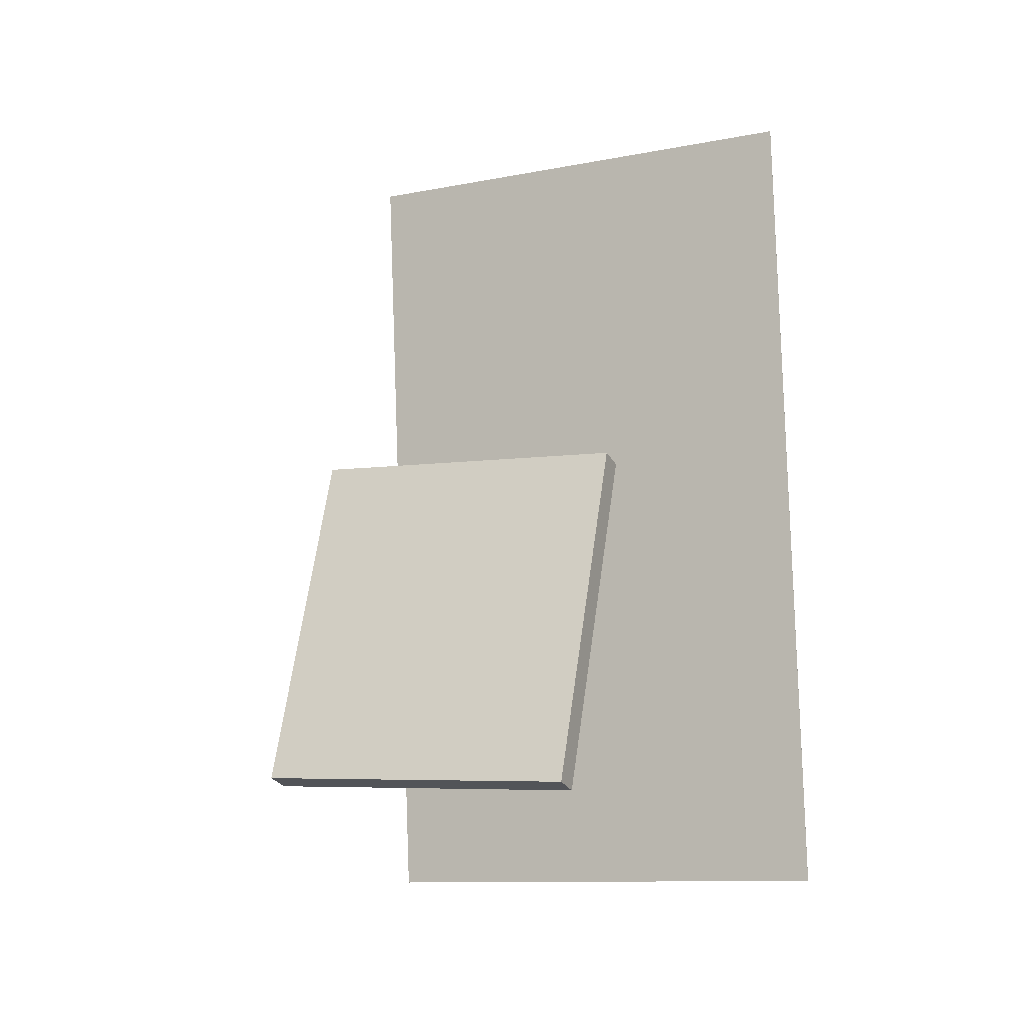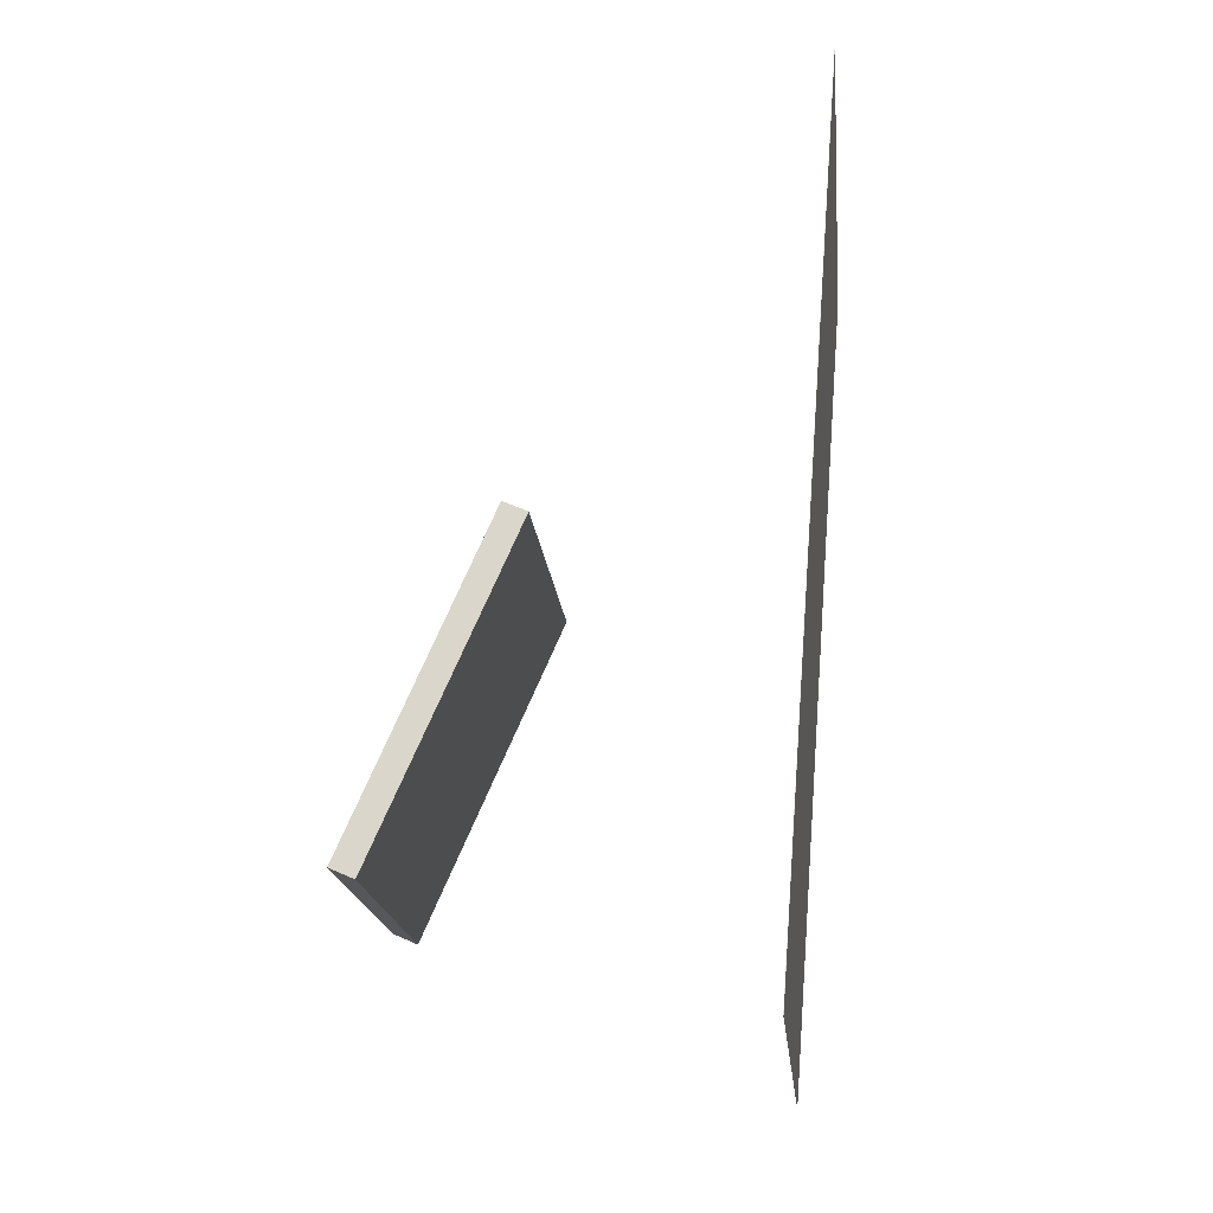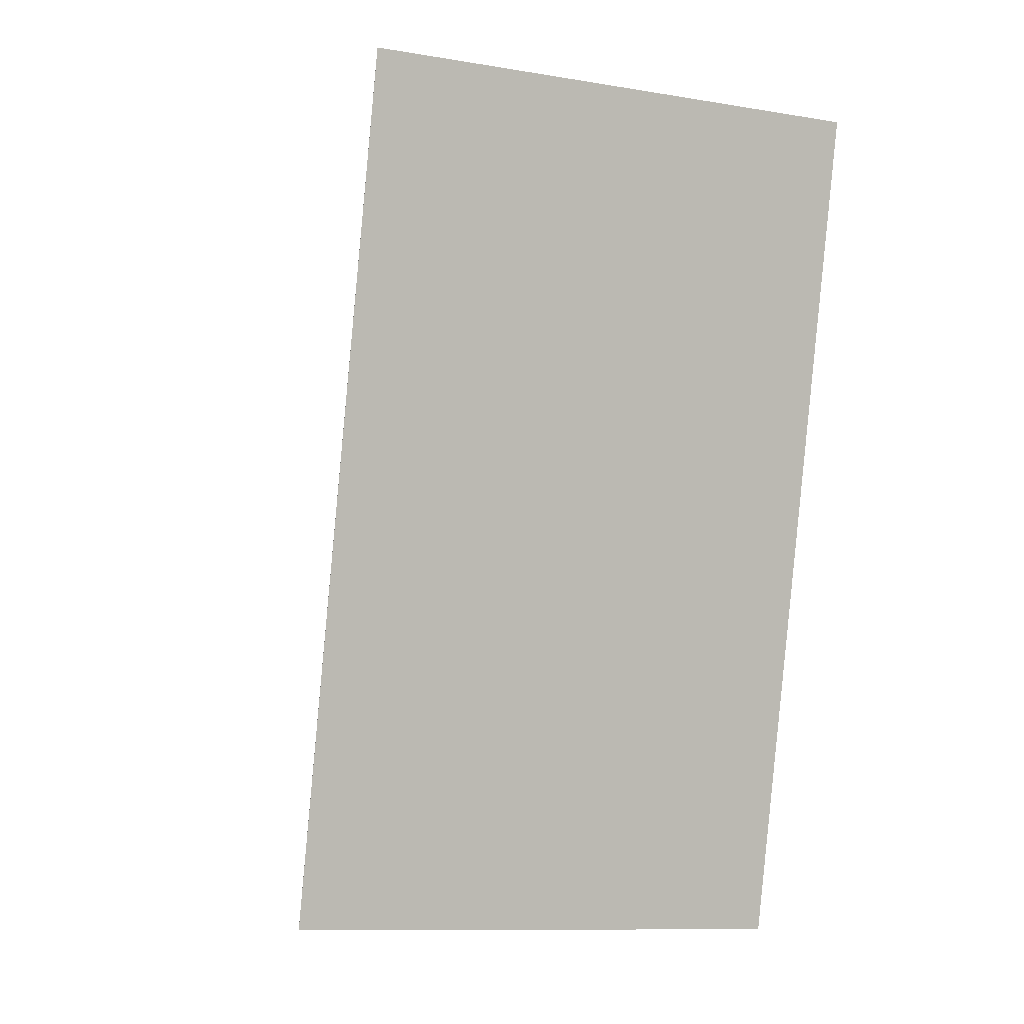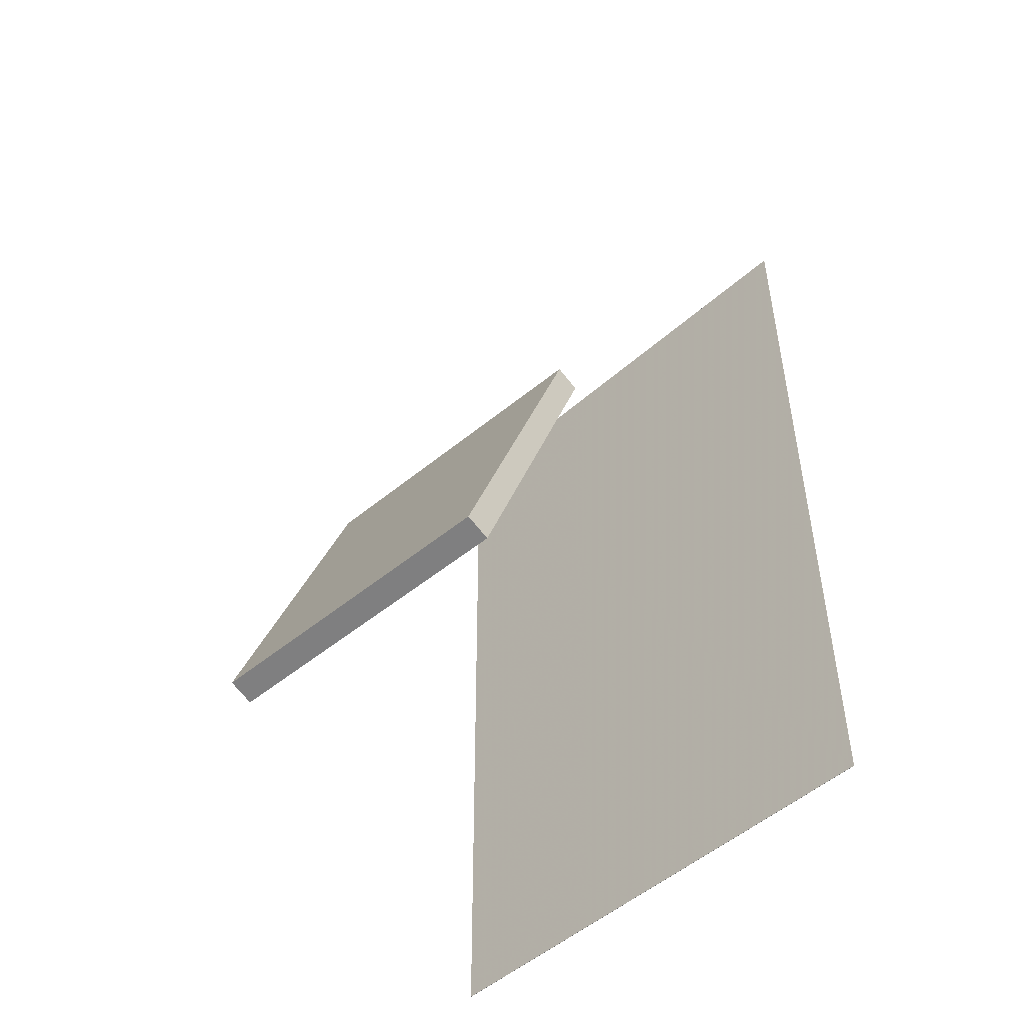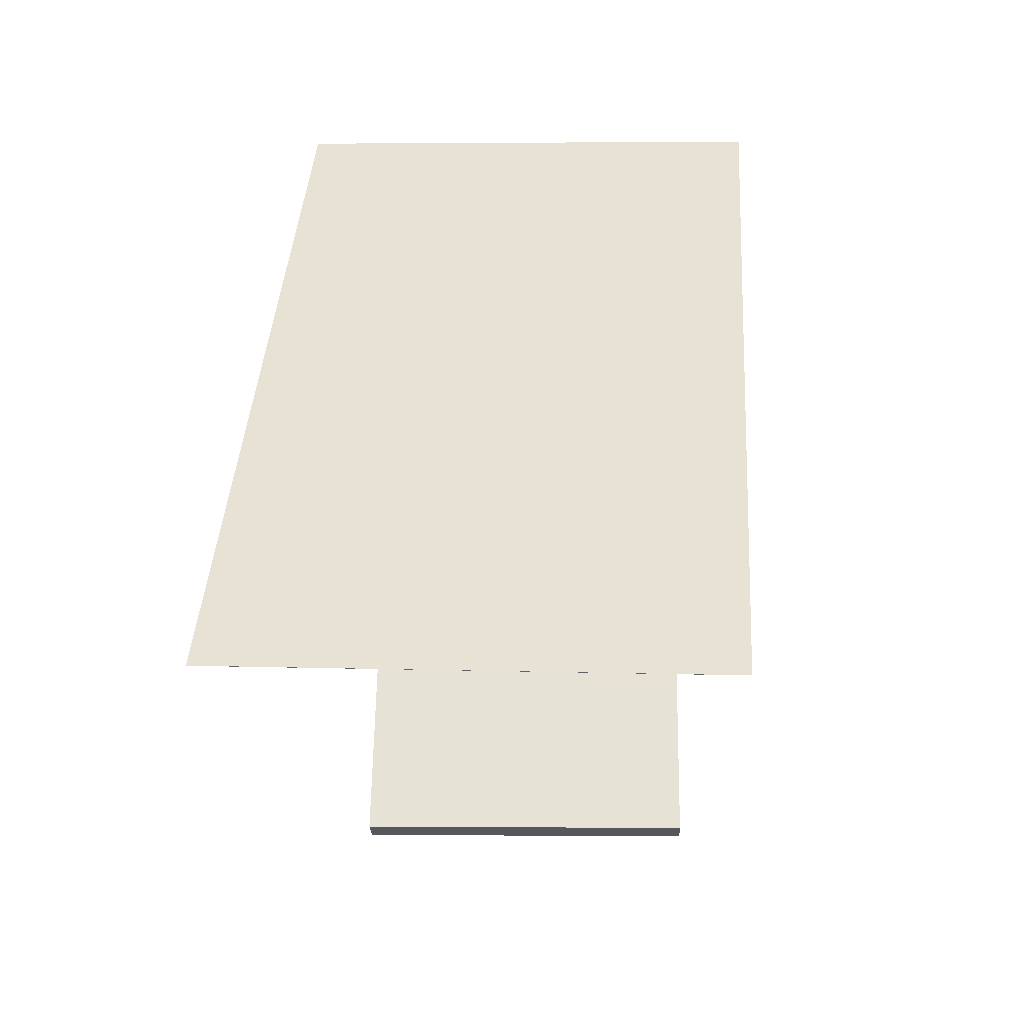
<metadata>
{"format":"obj","ext":"obj","renderer":"f3d","projection":"perspective","resolution":1024,"background":"white","views":[{"elev":-1.5,"azim":116.7,"up":"+Y"},{"elev":-15.7,"azim":-173.5,"up":"+Y"},{"elev":-0.2,"azim":-110.1,"up":"+Y"},{"elev":-44.1,"azim":135.1,"up":"+Y"},{"elev":-51.3,"azim":-86.5,"up":"+Y"}]}
</metadata>
<code>
v -0.1364 -0.4236 -0.3036
v -0.1275 -0.4607 0.2145
v -0.1366 -0.4236 -0.3036
v -0.1277 -0.4607 0.2145
v -0.1978 0.4539 -0.2396
v -0.1889 0.4167 0.2785
v -0.198 0.4539 -0.2395
v -0.1891 0.4167 0.2785
f 1.0 7.0 5.0
f 1.0 3.0 7.0
f 1.0 4.0 3.0
f 1.0 2.0 4.0
f 3.0 8.0 7.0
f 3.0 4.0 8.0
f 5.0 7.0 8.0
f 5.0 8.0 6.0
f 1.0 5.0 6.0
f 1.0 6.0 2.0
f 2.0 6.0 8.0
f 2.0 8.0 4.0
v 0.2364 -0.2897 -0.1802
v 0.2457 -0.3012 0.1565
v 0.08982 0.04498 -0.1648
v 0.09906 0.0335 0.1719
v 0.2617 -0.2786 -0.1805
v 0.271 -0.2901 0.1562
v 0.1151 0.05607 -0.1651
v 0.1244 0.04459 0.1716
f 9.0 15.0 13.0
f 9.0 11.0 15.0
f 9.0 12.0 11.0
f 9.0 10.0 12.0
f 11.0 16.0 15.0
f 11.0 12.0 16.0
f 13.0 15.0 16.0
f 13.0 16.0 14.0
f 9.0 13.0 14.0
f 9.0 14.0 10.0
f 10.0 14.0 16.0
f 10.0 16.0 12.0

</code>
